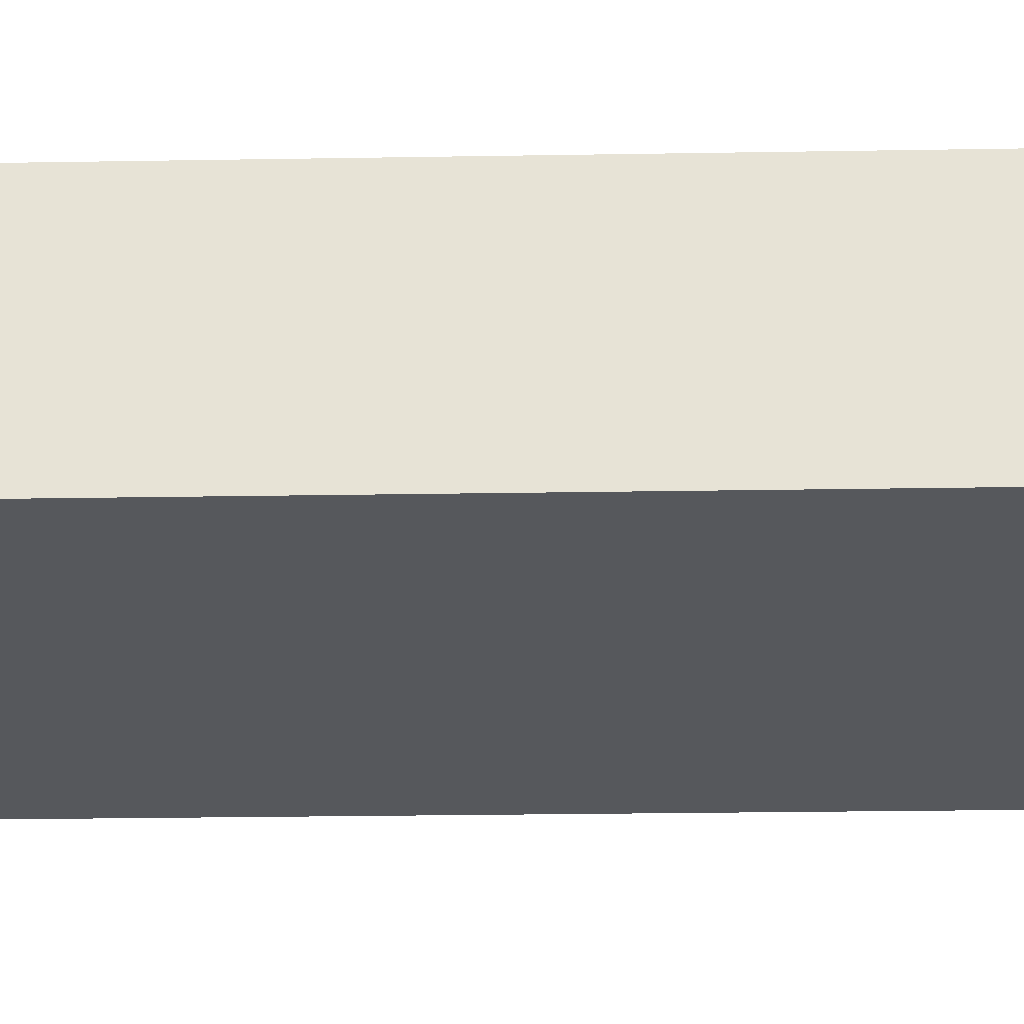
<metadata>
{"format":"obj","ext":"obj","renderer":"f3d","projection":"perspective","resolution":1024,"background":"white","views":[{"elev":-28.1,"azim":91.4,"up":"+Y"}]}
</metadata>
<code>
v -0.481 -0.2323 -0.8454
v 0.481 -0.2323 -0.8454
v -0.481 -0.2323 0.8454
v 0.481 -0.2323 0.8454
v -0.481 0.2323 -0.8454
v 0.481 0.2323 -0.8454
v -0.481 0.2323 0.8454
v 0.481 0.2323 0.8454
v 0 0.2323 0
v 0.481 0.2323 0
v 0 0.2323 -0.8454
v -0.481 0.2323 0
v 0 0.2323 0.8454
v -0.481 -0.2323 0
v -0.481 0 0
v -0.481 0 -0.8454
v -0.481 0 0.8454
v 0 -0.2323 -0.8454
v 0 -0.2323 0
v 0.481 -0.2323 0
v 0 -0.2323 0.8454
v 0.481 0 -0.8454
v 0.481 0 0
v 0.481 0 0.8454
v 0 0 0.8454
v 0 0 -0.8454
v -0.2405 0.2323 -0.4227
v 0 0.2323 -0.4227
v -0.2405 0.2323 -0.8454
v 0.2405 0.2323 0.4227
v 0.481 0.2323 0.4227
v 0.2405 0.2323 0
v 0.481 0.2323 -0.4227
v 0.2405 0.2323 -0.8454
v 0.2405 0.2323 -0.4227
v -0.481 0.2323 -0.4227
v -0.2405 0.2323 0
v -0.481 0.2323 0.4227
v -0.2405 0.2323 0.8454
v -0.2405 0.2323 0.4227
v 0.2405 0.2323 0.8454
v 0 0.2323 0.4227
v -0.481 -0.2323 -0.4227
v -0.481 -0.1162 -0.4227
v -0.481 -0.1162 -0.8454
v -0.481 -0.2323 0.4227
v -0.481 -0.1162 0.4227
v -0.481 -0.1162 0
v -0.481 0.1162 -0.4227
v -0.481 0.1162 -0.8454
v -0.481 0 -0.4227
v -0.481 -0.1162 0.8454
v -0.481 0 0.4227
v -0.481 0.1162 0.8454
v -0.481 0.1162 0.4227
v -0.481 0.1162 0
v -0.2405 -0.2323 -0.8454
v -0.2405 -0.2323 -0.4227
v 0.2405 -0.2323 -0.8454
v 0.2405 -0.2323 -0.4227
v 0 -0.2323 -0.4227
v -0.2405 -0.2323 0.4227
v -0.2405 -0.2323 0
v 0.481 -0.2323 -0.4227
v 0.2405 -0.2323 0
v 0.481 -0.2323 0.4227
v 0.2405 -0.2323 0.8454
v 0.2405 -0.2323 0.4227
v -0.2405 -0.2323 0.8454
v 0 -0.2323 0.4227
v 0.481 -0.1162 -0.8454
v 0.481 0 -0.4227
v 0.481 -0.1162 -0.4227
v 0.481 0.1162 -0.8454
v 0.481 0.1162 -0.4227
v 0.481 0.1162 0.4227
v 0.481 0.1162 0
v 0.481 -0.1162 0
v 0.481 0.1162 0.8454
v 0.481 0 0.4227
v 0.481 -0.1162 0.8454
v 0.481 -0.1162 0.4227
v 0 -0.1162 0.8454
v -0.2405 -0.1162 0.8454
v 0.2405 -0.1162 0.8454
v 0.2405 0.1162 0.8454
v 0.2405 0 0.8454
v -0.2405 0 0.8454
v 0 0.1162 0.8454
v -0.2405 0.1162 0.8454
v -0.2405 -0.1162 -0.8454
v -0.2405 0.1162 -0.8454
v -0.2405 0 -0.8454
v 0.2405 -0.1162 -0.8454
v 0 -0.1162 -0.8454
v 0.2405 0 -0.8454
v 0 0.1162 -0.8454
v 0.2405 0.1162 -0.8454
v -0.3608 0.2323 -0.634
v -0.2405 0.2323 -0.634
v -0.3608 0.2323 -0.8454
v -0.1203 0.2323 -0.2113
v 0 0.2323 -0.2113
v -0.1203 0.2323 -0.4227
v 0 0.2323 -0.634
v -0.1203 0.2323 -0.8454
v -0.1203 0.2323 -0.634
v 0.1203 0.2323 0.2113
v 0.2405 0.2323 0.2113
v 0.1203 0.2323 0
v 0.3608 0.2323 0.634
v 0.481 0.2323 0.634
v 0.3608 0.2323 0.4227
v 0.481 0.2323 0.2113
v 0.3608 0.2323 0
v 0.3608 0.2323 0.2113
v 0.481 0.2323 -0.2113
v 0.3608 0.2323 -0.4227
v 0.3608 0.2323 -0.2113
v 0.481 0.2323 -0.634
v 0.3608 0.2323 -0.8454
v 0.3608 0.2323 -0.634
v 0.1203 0.2323 -0.8454
v 0.1203 0.2323 -0.634
v 0.2405 0.2323 -0.634
v 0.1203 0.2323 -0.2113
v 0.2405 0.2323 -0.2113
v 0.1203 0.2323 -0.4227
v -0.481 0.2323 -0.634
v -0.3608 0.2323 -0.4227
v -0.481 0.2323 -0.2113
v -0.3608 0.2323 0
v -0.3608 0.2323 -0.2113
v -0.1203 0.2323 0
v -0.2405 0.2323 -0.2113
v -0.481 0.2323 0.2113
v -0.3608 0.2323 0.4227
v -0.3608 0.2323 0.2113
v -0.481 0.2323 0.634
v -0.3608 0.2323 0.8454
v -0.3608 0.2323 0.634
v -0.1203 0.2323 0.8454
v -0.1203 0.2323 0.634
v -0.2405 0.2323 0.634
v 0.1203 0.2323 0.8454
v 0.1203 0.2323 0.634
v 0 0.2323 0.634
v 0.3608 0.2323 0.8454
v 0.2405 0.2323 0.634
v 0 0.2323 0.2113
v 0.1203 0.2323 0.4227
v -0.2405 0.2323 0.2113
v -0.1203 0.2323 0.4227
v -0.1203 0.2323 0.2113
v -0.481 -0.2323 -0.634
v -0.481 -0.1742 -0.634
v -0.481 -0.1742 -0.8454
v -0.481 -0.2323 -0.2113
v -0.481 -0.1742 -0.2113
v -0.481 -0.1742 -0.4227
v -0.481 -0.05808 -0.634
v -0.481 -0.05808 -0.8454
v -0.481 -0.1162 -0.634
v -0.481 -0.2323 0.2113
v -0.481 -0.1742 0.2113
v -0.481 -0.1742 0
v -0.481 -0.2323 0.634
v -0.481 -0.1742 0.634
v -0.481 -0.1742 0.4227
v -0.481 -0.05808 0.2113
v -0.481 -0.05808 0
v -0.481 -0.1162 0.2113
v -0.481 0.05808 -0.2113
v -0.481 0.05808 -0.4227
v -0.481 0 -0.2113
v -0.481 0.1742 -0.634
v -0.481 0.1742 -0.8454
v -0.481 0.1162 -0.634
v -0.481 0.05808 -0.8454
v -0.481 0 -0.634
v -0.481 0.05808 -0.634
v -0.481 -0.1162 -0.2113
v -0.481 -0.05808 -0.2113
v -0.481 -0.05808 -0.4227
v -0.481 -0.1742 0.8454
v -0.481 -0.1162 0.634
v -0.481 -0.05808 0.8454
v -0.481 0 0.634
v -0.481 -0.05808 0.634
v -0.481 0 0.2113
v -0.481 -0.05808 0.4227
v -0.481 0.05808 0.8454
v -0.481 0.1162 0.634
v -0.481 0.05808 0.634
v -0.481 0.1742 0.8454
v -0.481 0.1742 0.634
v -0.481 0.1742 0.2113
v -0.481 0.1742 0.4227
v -0.481 0.1742 -0.2113
v -0.481 0.1742 0
v -0.481 0.1742 -0.4227
v -0.481 0.05808 0
v -0.481 0.1162 -0.2113
v -0.481 0.05808 0.4227
v -0.481 0.1162 0.2113
v -0.481 0.05808 0.2113
v -0.3608 -0.2323 -0.8454
v -0.3608 -0.2323 -0.634
v -0.1203 -0.2323 -0.8454
v -0.1203 -0.2323 -0.634
v -0.2405 -0.2323 -0.634
v -0.3608 -0.2323 -0.2113
v -0.3608 -0.2323 -0.4227
v 0.1203 -0.2323 -0.8454
v 0.1203 -0.2323 -0.634
v 0 -0.2323 -0.634
v 0.3608 -0.2323 -0.8454
v 0.3608 -0.2323 -0.634
v 0.2405 -0.2323 -0.634
v 0.1203 -0.2323 -0.2113
v 0 -0.2323 -0.2113
v 0.1203 -0.2323 -0.4227
v -0.1203 -0.2323 0.2113
v -0.2405 -0.2323 0.2113
v -0.1203 -0.2323 0
v -0.3608 -0.2323 0.634
v -0.3608 -0.2323 0.4227
v -0.3608 -0.2323 0
v -0.3608 -0.2323 0.2113
v -0.1203 -0.2323 -0.4227
v -0.1203 -0.2323 -0.2113
v -0.2405 -0.2323 -0.2113
v 0.481 -0.2323 -0.634
v 0.3608 -0.2323 -0.4227
v 0.481 -0.2323 -0.2113
v 0.3608 -0.2323 0
v 0.3608 -0.2323 -0.2113
v 0.1203 -0.2323 0
v 0.2405 -0.2323 -0.2113
v 0.481 -0.2323 0.2113
v 0.3608 -0.2323 0.4227
v 0.3608 -0.2323 0.2113
v 0.481 -0.2323 0.634
v 0.3608 -0.2323 0.8454
v 0.3608 -0.2323 0.634
v 0.1203 -0.2323 0.8454
v 0.1203 -0.2323 0.634
v 0.2405 -0.2323 0.634
v -0.1203 -0.2323 0.8454
v -0.1203 -0.2323 0.634
v 0 -0.2323 0.634
v -0.3608 -0.2323 0.8454
v -0.2405 -0.2323 0.634
v 0 -0.2323 0.2113
v -0.1203 -0.2323 0.4227
v 0.2405 -0.2323 0.2113
v 0.1203 -0.2323 0.4227
v 0.1203 -0.2323 0.2113
v 0.481 -0.1742 -0.8454
v 0.481 -0.1162 -0.634
v 0.481 -0.1742 -0.634
v 0.481 -0.05808 -0.8454
v 0.481 0 -0.634
v 0.481 -0.05808 -0.634
v 0.481 0 -0.2113
v 0.481 -0.05808 -0.2113
v 0.481 -0.05808 -0.4227
v 0.481 0.05808 -0.8454
v 0.481 0.1162 -0.634
v 0.481 0.05808 -0.634
v 0.481 0.1742 -0.8454
v 0.481 0.1742 -0.634
v 0.481 0.1742 -0.2113
v 0.481 0.1742 -0.4227
v 0.481 0.1742 0.2113
v 0.481 0.1742 0
v 0.481 0.1742 0.634
v 0.481 0.1742 0.4227
v 0.481 0.05808 0.2113
v 0.481 0.05808 0
v 0.481 0.1162 0.2113
v 0.481 0.05808 -0.4227
v 0.481 0.1162 -0.2113
v 0.481 0.05808 -0.2113
v 0.481 -0.1742 -0.4227
v 0.481 -0.05808 0
v 0.481 -0.1162 -0.2113
v 0.481 -0.1742 0
v 0.481 -0.1742 -0.2113
v 0.481 0.05808 0.4227
v 0.481 0 0.2113
v 0.481 0.1742 0.8454
v 0.481 0.1162 0.634
v 0.481 0.05808 0.8454
v 0.481 0 0.634
v 0.481 0.05808 0.634
v 0.481 -0.05808 0.8454
v 0.481 -0.1162 0.634
v 0.481 -0.05808 0.634
v 0.481 -0.1742 0.8454
v 0.481 -0.1742 0.634
v 0.481 -0.1742 0.2113
v 0.481 -0.1742 0.4227
v 0.481 -0.05808 0.2113
v 0.481 -0.05808 0.4227
v 0.481 -0.1162 0.2113
v -0.2405 -0.1742 0.8454
v -0.3608 -0.1742 0.8454
v 0 -0.1742 0.8454
v -0.1203 -0.1742 0.8454
v 0 -0.05808 0.8454
v -0.1203 -0.05808 0.8454
v -0.1203 -0.1162 0.8454
v 0.2405 -0.1742 0.8454
v 0.1203 -0.1742 0.8454
v 0.3608 -0.1742 0.8454
v 0.3608 -0.05808 0.8454
v 0.3608 -0.1162 0.8454
v 0.3608 0.05808 0.8454
v 0.3608 0 0.8454
v 0.3608 0.1742 0.8454
v 0.3608 0.1162 0.8454
v 0.1203 0.05808 0.8454
v 0.1203 0 0.8454
v 0.2405 0.05808 0.8454
v 0.1203 -0.1162 0.8454
v 0.2405 -0.05808 0.8454
v 0.1203 -0.05808 0.8454
v -0.3608 -0.1162 0.8454
v -0.1203 0 0.8454
v -0.2405 -0.05808 0.8454
v -0.3608 0 0.8454
v -0.3608 -0.05808 0.8454
v 0.1203 0.1162 0.8454
v 0 0.05808 0.8454
v 0.2405 0.1742 0.8454
v 0 0.1742 0.8454
v 0.1203 0.1742 0.8454
v -0.2405 0.1742 0.8454
v -0.1203 0.1742 0.8454
v -0.3608 0.1742 0.8454
v -0.3608 0.05808 0.8454
v -0.3608 0.1162 0.8454
v -0.1203 0.05808 0.8454
v -0.1203 0.1162 0.8454
v -0.2405 0.05808 0.8454
v -0.3608 -0.1742 -0.8454
v -0.3608 -0.05808 -0.8454
v -0.3608 -0.1162 -0.8454
v -0.1203 -0.1742 -0.8454
v -0.2405 -0.1742 -0.8454
v -0.3608 0.05808 -0.8454
v -0.3608 0 -0.8454
v -0.3608 0.1742 -0.8454
v -0.3608 0.1162 -0.8454
v -0.1203 0.05808 -0.8454
v -0.1203 0 -0.8454
v -0.2405 0.05808 -0.8454
v 0.1203 -0.05808 -0.8454
v 0.1203 -0.1162 -0.8454
v 0 -0.05808 -0.8454
v 0.3608 -0.1742 -0.8454
v 0.2405 -0.1742 -0.8454
v 0 -0.1742 -0.8454
v 0.1203 -0.1742 -0.8454
v -0.2405 -0.05808 -0.8454
v -0.1203 -0.05808 -0.8454
v -0.1203 -0.1162 -0.8454
v 0.3608 -0.1162 -0.8454
v 0.1203 0 -0.8454
v 0.2405 -0.05808 -0.8454
v 0.3608 0 -0.8454
v 0.3608 -0.05808 -0.8454
v -0.1203 0.1162 -0.8454
v 0 0.05808 -0.8454
v -0.2405 0.1742 -0.8454
v 0 0.1742 -0.8454
v -0.1203 0.1742 -0.8454
v 0.2405 0.1742 -0.8454
v 0.1203 0.1742 -0.8454
v 0.3608 0.1742 -0.8454
v 0.3608 0.05808 -0.8454
v 0.3608 0.1162 -0.8454
v 0.1203 0.05808 -0.8454
v 0.1203 0.1162 -0.8454
v 0.2405 0.05808 -0.8454
f 5 99 101
f 99 27 100
f 100 29 101
f 99 100 101
f 27 102 104
f 102 9 103
f 103 28 104
f 102 103 104
f 28 105 107
f 105 11 106
f 106 29 107
f 105 106 107
f 27 104 100
f 104 28 107
f 107 29 100
f 104 107 100
f 9 108 110
f 108 30 109
f 109 32 110
f 108 109 110
f 30 111 113
f 111 8 112
f 112 31 113
f 111 112 113
f 31 114 116
f 114 10 115
f 115 32 116
f 114 115 116
f 30 113 109
f 113 31 116
f 116 32 109
f 113 116 109
f 10 117 119
f 117 33 118
f 118 35 119
f 117 118 119
f 33 120 122
f 120 6 121
f 121 34 122
f 120 121 122
f 34 123 125
f 123 11 124
f 124 35 125
f 123 124 125
f 33 122 118
f 122 34 125
f 125 35 118
f 122 125 118
f 9 110 103
f 110 32 126
f 126 28 103
f 110 126 103
f 32 115 127
f 115 10 119
f 119 35 127
f 115 119 127
f 35 124 128
f 124 11 105
f 105 28 128
f 124 105 128
f 32 127 126
f 127 35 128
f 128 28 126
f 127 128 126
f 5 129 99
f 129 36 130
f 130 27 99
f 129 130 99
f 36 131 133
f 131 12 132
f 132 37 133
f 131 132 133
f 37 134 135
f 134 9 102
f 102 27 135
f 134 102 135
f 36 133 130
f 133 37 135
f 135 27 130
f 133 135 130
f 12 136 138
f 136 38 137
f 137 40 138
f 136 137 138
f 38 139 141
f 139 7 140
f 140 39 141
f 139 140 141
f 39 142 144
f 142 13 143
f 143 40 144
f 142 143 144
f 38 141 137
f 141 39 144
f 144 40 137
f 141 144 137
f 13 145 147
f 145 41 146
f 146 42 147
f 145 146 147
f 41 148 149
f 148 8 111
f 111 30 149
f 148 111 149
f 30 108 151
f 108 9 150
f 150 42 151
f 108 150 151
f 41 149 146
f 149 30 151
f 151 42 146
f 149 151 146
f 12 138 132
f 138 40 152
f 152 37 132
f 138 152 132
f 40 143 153
f 143 13 147
f 147 42 153
f 143 147 153
f 42 150 154
f 150 9 134
f 134 37 154
f 150 134 154
f 40 153 152
f 153 42 154
f 154 37 152
f 153 154 152
f 1 155 157
f 155 43 156
f 156 45 157
f 155 156 157
f 43 158 160
f 158 14 159
f 159 44 160
f 158 159 160
f 44 161 163
f 161 16 162
f 162 45 163
f 161 162 163
f 43 160 156
f 160 44 163
f 163 45 156
f 160 163 156
f 14 164 166
f 164 46 165
f 165 48 166
f 164 165 166
f 46 167 169
f 167 3 168
f 168 47 169
f 167 168 169
f 47 170 172
f 170 15 171
f 171 48 172
f 170 171 172
f 46 169 165
f 169 47 172
f 172 48 165
f 169 172 165
f 15 173 175
f 173 49 174
f 174 51 175
f 173 174 175
f 49 176 178
f 176 5 177
f 177 50 178
f 176 177 178
f 50 179 181
f 179 16 180
f 180 51 181
f 179 180 181
f 49 178 174
f 178 50 181
f 181 51 174
f 178 181 174
f 14 166 159
f 166 48 182
f 182 44 159
f 166 182 159
f 48 171 183
f 171 15 175
f 175 51 183
f 171 175 183
f 51 180 184
f 180 16 161
f 161 44 184
f 180 161 184
f 48 183 182
f 183 51 184
f 184 44 182
f 183 184 182
f 3 185 168
f 185 52 186
f 186 47 168
f 185 186 168
f 52 187 189
f 187 17 188
f 188 53 189
f 187 188 189
f 53 190 191
f 190 15 170
f 170 47 191
f 190 170 191
f 52 189 186
f 189 53 191
f 191 47 186
f 189 191 186
f 17 192 194
f 192 54 193
f 193 55 194
f 192 193 194
f 54 195 196
f 195 7 139
f 139 38 196
f 195 139 196
f 38 136 198
f 136 12 197
f 197 55 198
f 136 197 198
f 54 196 193
f 196 38 198
f 198 55 193
f 196 198 193
f 12 131 200
f 131 36 199
f 199 56 200
f 131 199 200
f 36 129 201
f 129 5 176
f 176 49 201
f 129 176 201
f 49 173 203
f 173 15 202
f 202 56 203
f 173 202 203
f 36 201 199
f 201 49 203
f 203 56 199
f 201 203 199
f 17 194 188
f 194 55 204
f 204 53 188
f 194 204 188
f 55 197 205
f 197 12 200
f 200 56 205
f 197 200 205
f 56 202 206
f 202 15 190
f 190 53 206
f 202 190 206
f 55 205 204
f 205 56 206
f 206 53 204
f 205 206 204
f 1 207 155
f 207 57 208
f 208 43 155
f 207 208 155
f 57 209 211
f 209 18 210
f 210 58 211
f 209 210 211
f 58 212 213
f 212 14 158
f 158 43 213
f 212 158 213
f 57 211 208
f 211 58 213
f 213 43 208
f 211 213 208
f 18 214 216
f 214 59 215
f 215 61 216
f 214 215 216
f 59 217 219
f 217 2 218
f 218 60 219
f 217 218 219
f 60 220 222
f 220 19 221
f 221 61 222
f 220 221 222
f 59 219 215
f 219 60 222
f 222 61 215
f 219 222 215
f 19 223 225
f 223 62 224
f 224 63 225
f 223 224 225
f 62 226 227
f 226 3 167
f 167 46 227
f 226 167 227
f 46 164 229
f 164 14 228
f 228 63 229
f 164 228 229
f 62 227 224
f 227 46 229
f 229 63 224
f 227 229 224
f 18 216 210
f 216 61 230
f 230 58 210
f 216 230 210
f 61 221 231
f 221 19 225
f 225 63 231
f 221 225 231
f 63 228 232
f 228 14 212
f 212 58 232
f 228 212 232
f 61 231 230
f 231 63 232
f 232 58 230
f 231 232 230
f 2 233 218
f 233 64 234
f 234 60 218
f 233 234 218
f 64 235 237
f 235 20 236
f 236 65 237
f 235 236 237
f 65 238 239
f 238 19 220
f 220 60 239
f 238 220 239
f 64 237 234
f 237 65 239
f 239 60 234
f 237 239 234
f 20 240 242
f 240 66 241
f 241 68 242
f 240 241 242
f 66 243 245
f 243 4 244
f 244 67 245
f 243 244 245
f 67 246 248
f 246 21 247
f 247 68 248
f 246 247 248
f 66 245 241
f 245 67 248
f 248 68 241
f 245 248 241
f 21 249 251
f 249 69 250
f 250 70 251
f 249 250 251
f 69 252 253
f 252 3 226
f 226 62 253
f 252 226 253
f 62 223 255
f 223 19 254
f 254 70 255
f 223 254 255
f 69 253 250
f 253 62 255
f 255 70 250
f 253 255 250
f 20 242 236
f 242 68 256
f 256 65 236
f 242 256 236
f 68 247 257
f 247 21 251
f 251 70 257
f 247 251 257
f 70 254 258
f 254 19 238
f 238 65 258
f 254 238 258
f 68 257 256
f 257 70 258
f 258 65 256
f 257 258 256
f 2 259 261
f 259 71 260
f 260 73 261
f 259 260 261
f 71 262 264
f 262 22 263
f 263 72 264
f 262 263 264
f 72 265 267
f 265 23 266
f 266 73 267
f 265 266 267
f 71 264 260
f 264 72 267
f 267 73 260
f 264 267 260
f 22 268 270
f 268 74 269
f 269 75 270
f 268 269 270
f 74 271 272
f 271 6 120
f 120 33 272
f 271 120 272
f 33 117 274
f 117 10 273
f 273 75 274
f 117 273 274
f 74 272 269
f 272 33 274
f 274 75 269
f 272 274 269
f 10 114 276
f 114 31 275
f 275 77 276
f 114 275 276
f 31 112 278
f 112 8 277
f 277 76 278
f 112 277 278
f 76 279 281
f 279 23 280
f 280 77 281
f 279 280 281
f 31 278 275
f 278 76 281
f 281 77 275
f 278 281 275
f 22 270 263
f 270 75 282
f 282 72 263
f 270 282 263
f 75 273 283
f 273 10 276
f 276 77 283
f 273 276 283
f 77 280 284
f 280 23 265
f 265 72 284
f 280 265 284
f 75 283 282
f 283 77 284
f 284 72 282
f 283 284 282
f 2 261 233
f 261 73 285
f 285 64 233
f 261 285 233
f 73 266 287
f 266 23 286
f 286 78 287
f 266 286 287
f 78 288 289
f 288 20 235
f 235 64 289
f 288 235 289
f 73 287 285
f 287 78 289
f 289 64 285
f 287 289 285
f 23 279 291
f 279 76 290
f 290 80 291
f 279 290 291
f 76 277 293
f 277 8 292
f 292 79 293
f 277 292 293
f 79 294 296
f 294 24 295
f 295 80 296
f 294 295 296
f 76 293 290
f 293 79 296
f 296 80 290
f 293 296 290
f 24 297 299
f 297 81 298
f 298 82 299
f 297 298 299
f 81 300 301
f 300 4 243
f 243 66 301
f 300 243 301
f 66 240 303
f 240 20 302
f 302 82 303
f 240 302 303
f 81 301 298
f 301 66 303
f 303 82 298
f 301 303 298
f 23 291 286
f 291 80 304
f 304 78 286
f 291 304 286
f 80 295 305
f 295 24 299
f 299 82 305
f 295 299 305
f 82 302 306
f 302 20 288
f 288 78 306
f 302 288 306
f 80 305 304
f 305 82 306
f 306 78 304
f 305 306 304
f 3 252 308
f 252 69 307
f 307 84 308
f 252 307 308
f 69 249 310
f 249 21 309
f 309 83 310
f 249 309 310
f 83 311 313
f 311 25 312
f 312 84 313
f 311 312 313
f 69 310 307
f 310 83 313
f 313 84 307
f 310 313 307
f 21 246 315
f 246 67 314
f 314 85 315
f 246 314 315
f 67 244 316
f 244 4 300
f 300 81 316
f 244 300 316
f 81 297 318
f 297 24 317
f 317 85 318
f 297 317 318
f 67 316 314
f 316 81 318
f 318 85 314
f 316 318 314
f 24 294 320
f 294 79 319
f 319 87 320
f 294 319 320
f 79 292 322
f 292 8 321
f 321 86 322
f 292 321 322
f 86 323 325
f 323 25 324
f 324 87 325
f 323 324 325
f 79 322 319
f 322 86 325
f 325 87 319
f 322 325 319
f 21 315 309
f 315 85 326
f 326 83 309
f 315 326 309
f 85 317 327
f 317 24 320
f 320 87 327
f 317 320 327
f 87 324 328
f 324 25 311
f 311 83 328
f 324 311 328
f 85 327 326
f 327 87 328
f 328 83 326
f 327 328 326
f 3 308 185
f 308 84 329
f 329 52 185
f 308 329 185
f 84 312 331
f 312 25 330
f 330 88 331
f 312 330 331
f 88 332 333
f 332 17 187
f 187 52 333
f 332 187 333
f 84 331 329
f 331 88 333
f 333 52 329
f 331 333 329
f 25 323 335
f 323 86 334
f 334 89 335
f 323 334 335
f 86 321 336
f 321 8 148
f 148 41 336
f 321 148 336
f 41 145 338
f 145 13 337
f 337 89 338
f 145 337 338
f 86 336 334
f 336 41 338
f 338 89 334
f 336 338 334
f 13 142 340
f 142 39 339
f 339 90 340
f 142 339 340
f 39 140 341
f 140 7 195
f 195 54 341
f 140 195 341
f 54 192 343
f 192 17 342
f 342 90 343
f 192 342 343
f 39 341 339
f 341 54 343
f 343 90 339
f 341 343 339
f 25 335 330
f 335 89 344
f 344 88 330
f 335 344 330
f 89 337 345
f 337 13 340
f 340 90 345
f 337 340 345
f 90 342 346
f 342 17 332
f 332 88 346
f 342 332 346
f 89 345 344
f 345 90 346
f 346 88 344
f 345 346 344
f 1 157 207
f 157 45 347
f 347 57 207
f 157 347 207
f 45 162 349
f 162 16 348
f 348 91 349
f 162 348 349
f 91 350 351
f 350 18 209
f 209 57 351
f 350 209 351
f 45 349 347
f 349 91 351
f 351 57 347
f 349 351 347
f 16 179 353
f 179 50 352
f 352 93 353
f 179 352 353
f 50 177 355
f 177 5 354
f 354 92 355
f 177 354 355
f 92 356 358
f 356 26 357
f 357 93 358
f 356 357 358
f 50 355 352
f 355 92 358
f 358 93 352
f 355 358 352
f 26 359 361
f 359 94 360
f 360 95 361
f 359 360 361
f 94 362 363
f 362 2 217
f 217 59 363
f 362 217 363
f 59 214 365
f 214 18 364
f 364 95 365
f 214 364 365
f 94 363 360
f 363 59 365
f 365 95 360
f 363 365 360
f 16 353 348
f 353 93 366
f 366 91 348
f 353 366 348
f 93 357 367
f 357 26 361
f 361 95 367
f 357 361 367
f 95 364 368
f 364 18 350
f 350 91 368
f 364 350 368
f 93 367 366
f 367 95 368
f 368 91 366
f 367 368 366
f 2 362 259
f 362 94 369
f 369 71 259
f 362 369 259
f 94 359 371
f 359 26 370
f 370 96 371
f 359 370 371
f 96 372 373
f 372 22 262
f 262 71 373
f 372 262 373
f 94 371 369
f 371 96 373
f 373 71 369
f 371 373 369
f 26 356 375
f 356 92 374
f 374 97 375
f 356 374 375
f 92 354 376
f 354 5 101
f 101 29 376
f 354 101 376
f 29 106 378
f 106 11 377
f 377 97 378
f 106 377 378
f 92 376 374
f 376 29 378
f 378 97 374
f 376 378 374
f 11 123 380
f 123 34 379
f 379 98 380
f 123 379 380
f 34 121 381
f 121 6 271
f 271 74 381
f 121 271 381
f 74 268 383
f 268 22 382
f 382 98 383
f 268 382 383
f 34 381 379
f 381 74 383
f 383 98 379
f 381 383 379
f 26 375 370
f 375 97 384
f 384 96 370
f 375 384 370
f 97 377 385
f 377 11 380
f 380 98 385
f 377 380 385
f 98 382 386
f 382 22 372
f 372 96 386
f 382 372 386
f 97 385 384
f 385 98 386
f 386 96 384
f 385 386 384

</code>
